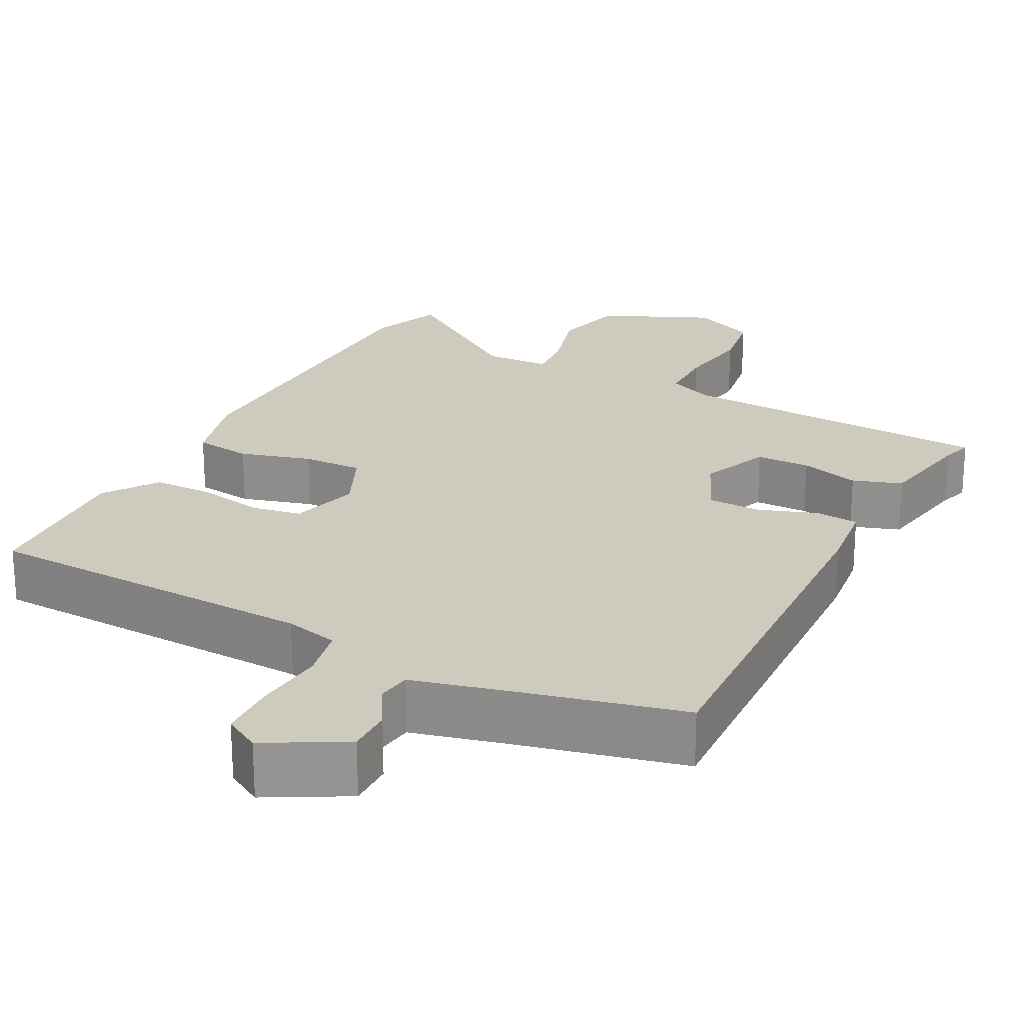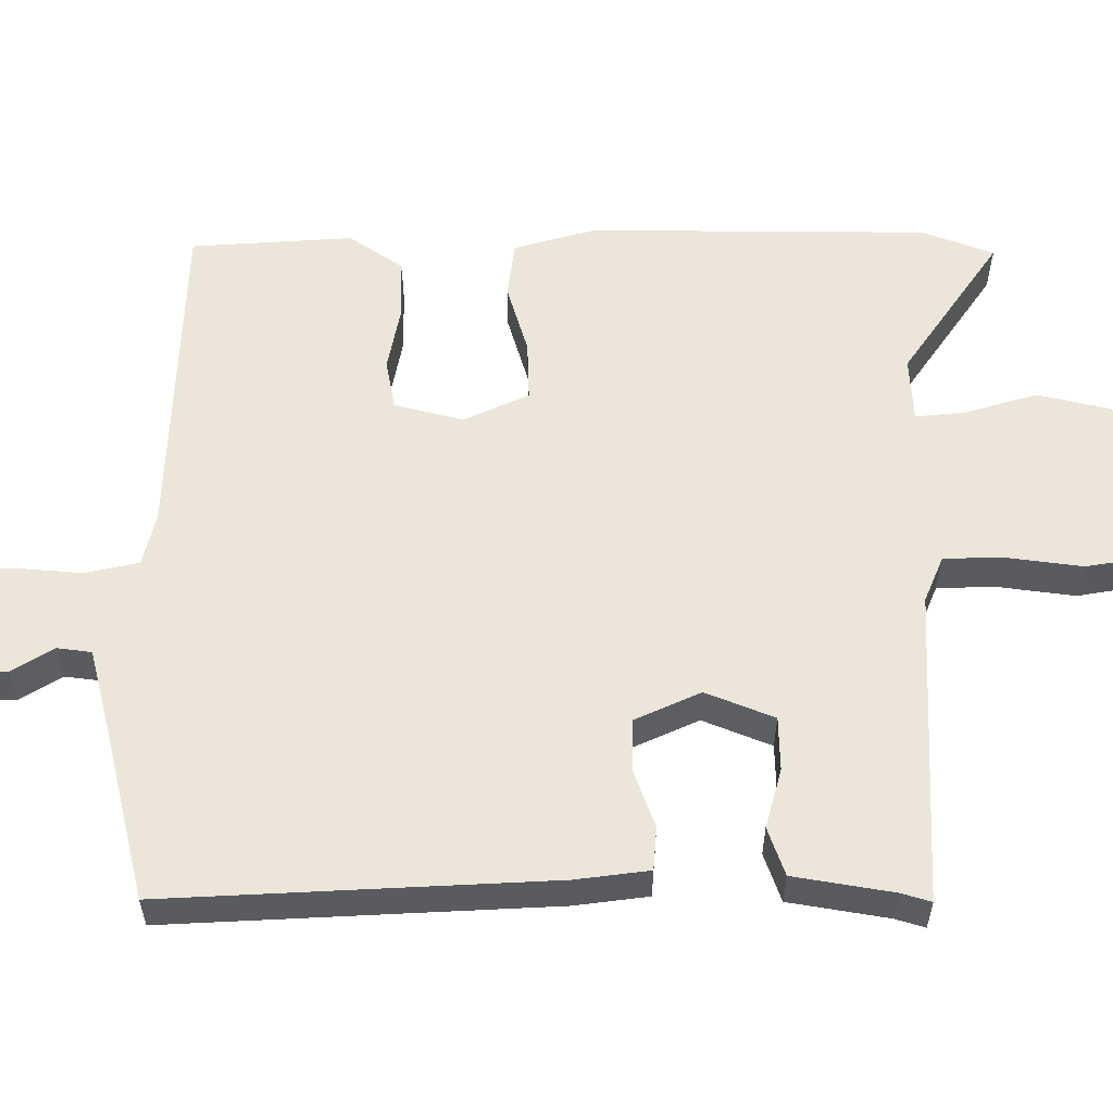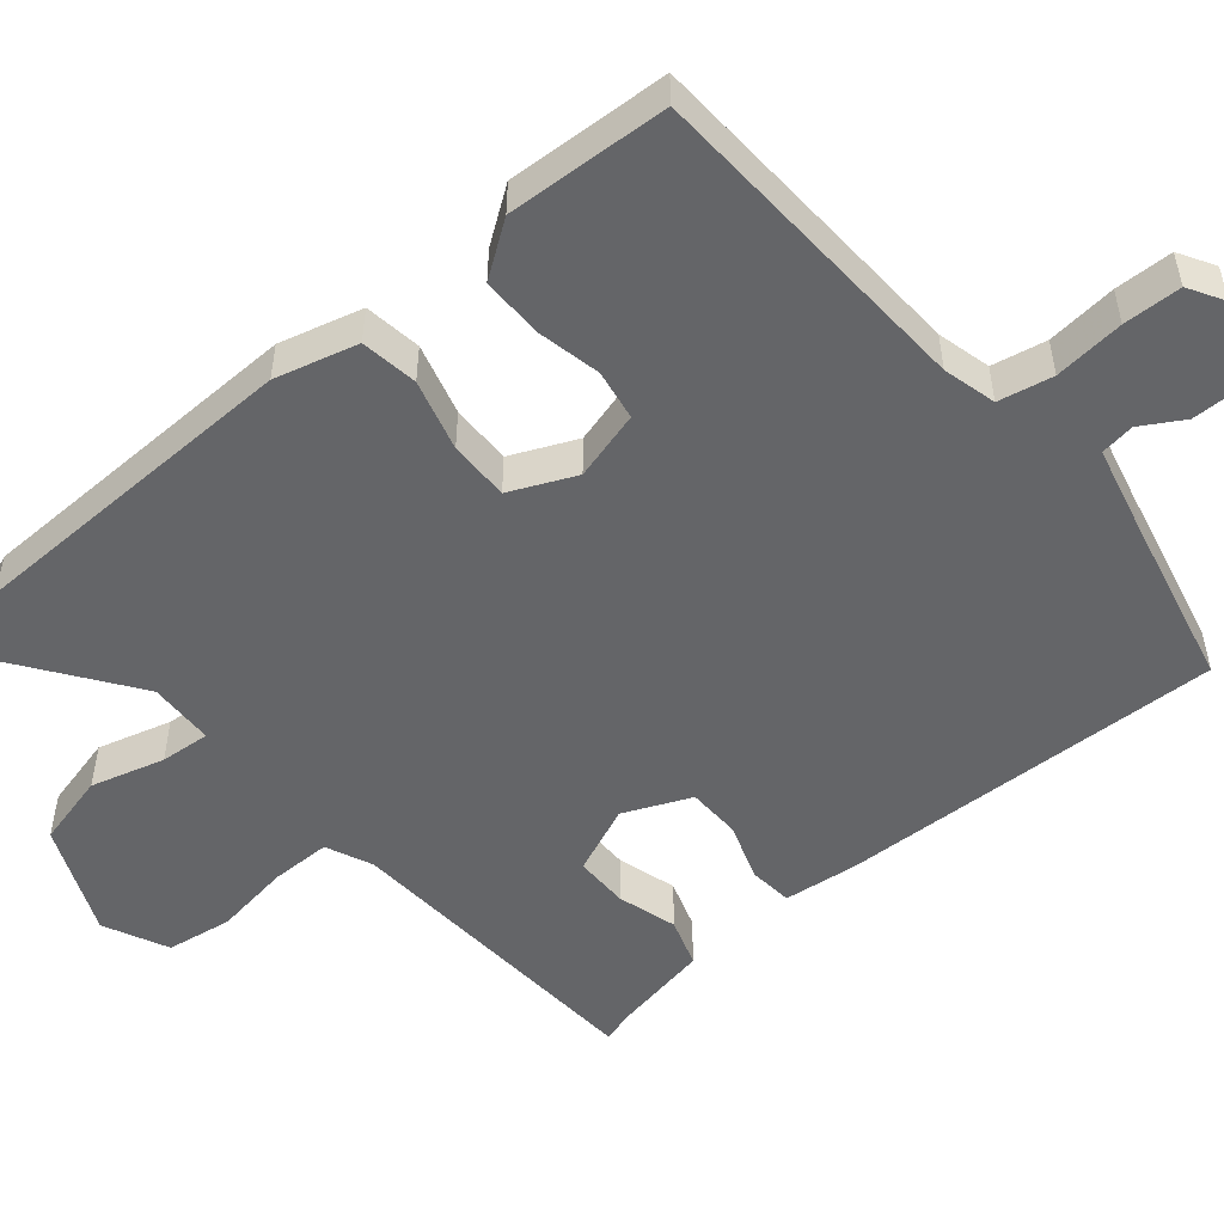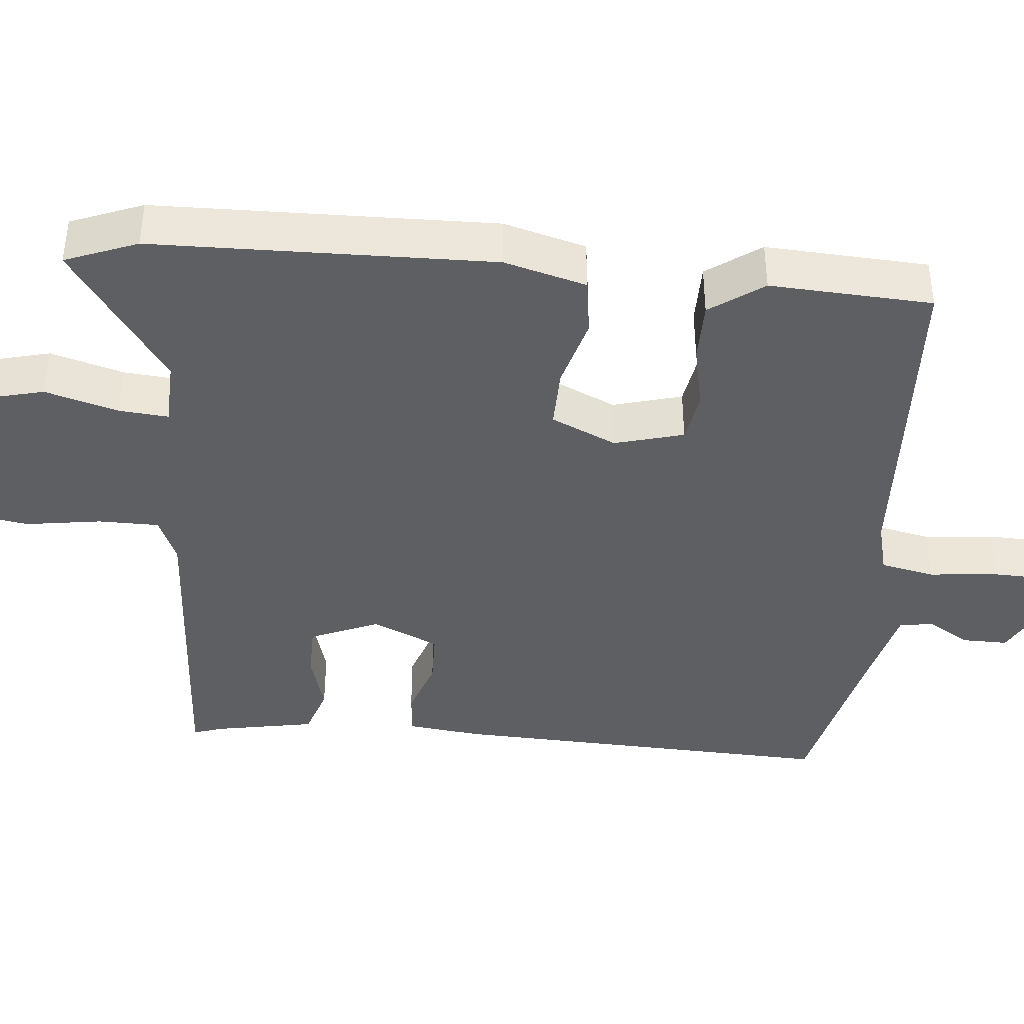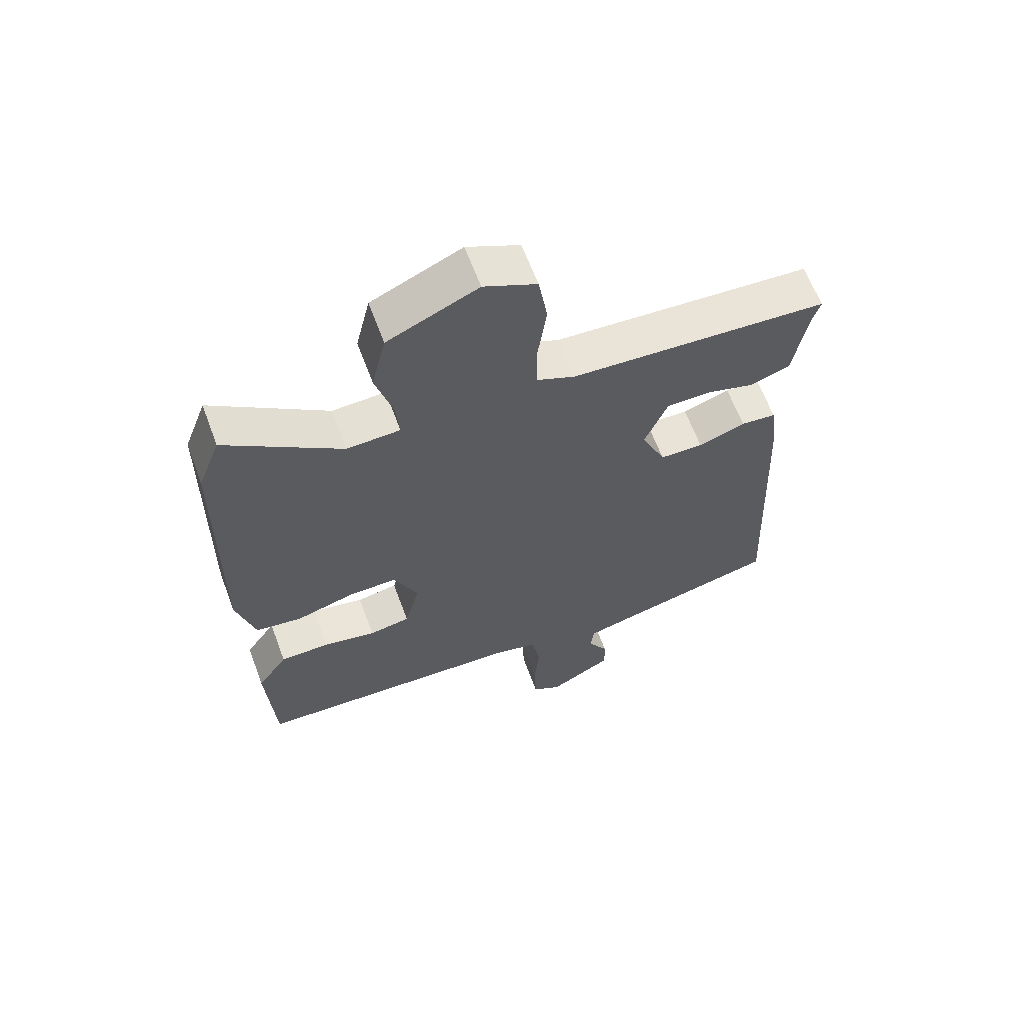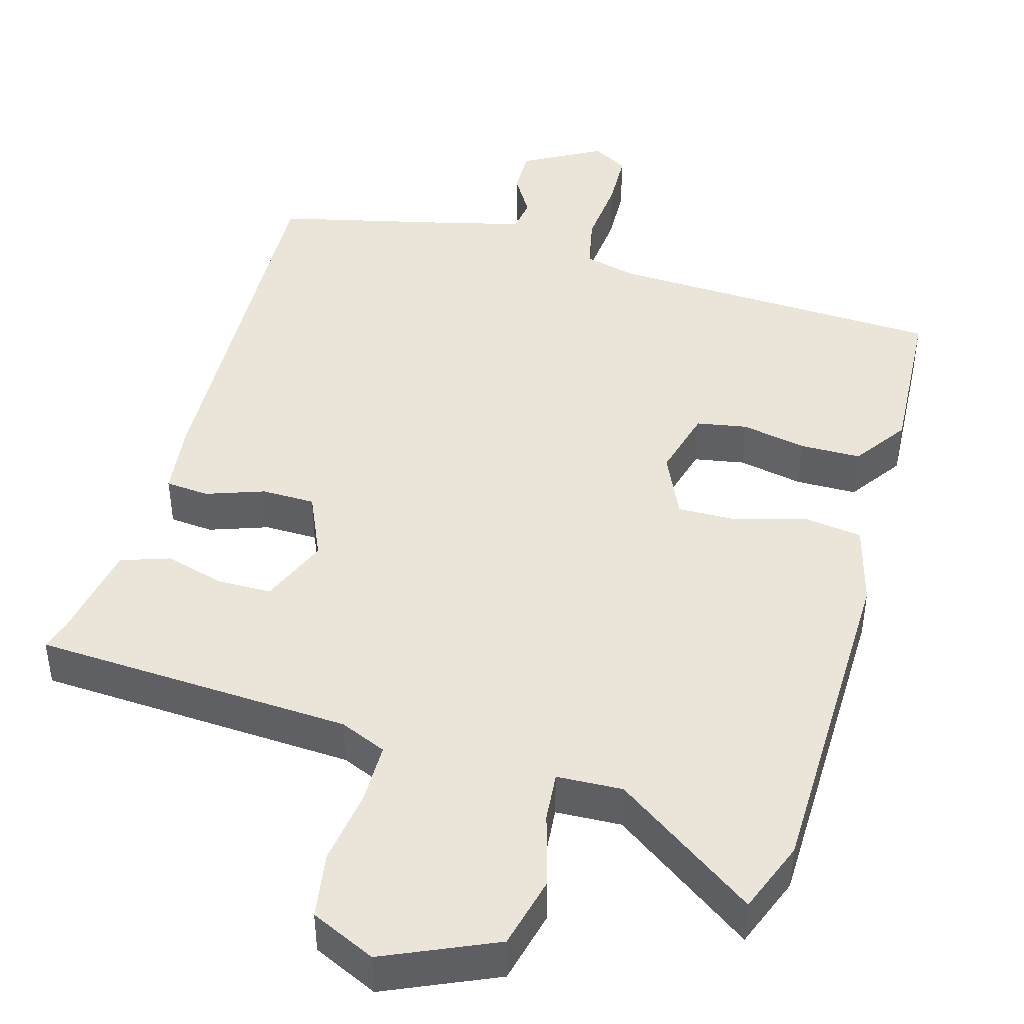
<metadata>
{"format":"obj","ext":"obj","renderer":"f3d","projection":"perspective","resolution":1024,"background":"white","views":[{"elev":23.2,"azim":-152.3,"up":"+Y"},{"elev":57.3,"azim":-90.3,"up":"+Y"},{"elev":-51.6,"azim":130.6,"up":"+Y"},{"elev":-41.1,"azim":85.2,"up":"+Y"},{"elev":63.1,"azim":159.6,"up":"+Z"},{"elev":44.6,"azim":16.1,"up":"+Y"}]}
</metadata>
<code>
v -0.498 0.07 -0.493
v -0.475 0.07 0.014
v -0.463 0.07 0.111
v -0.406 0.07 0.116
v -0.33 0.07 0.089
v -0.26 0.07 0.09
v -0.221 0.07 0.177
v -0.258 0.07 0.267
v -0.329 0.07 0.268
v -0.407 0.07 0.246
v -0.471 0.07 0.268
v -0.494 0.07 0.399
v -0.506 0.07 0.438
v -0.089 0.07 0.46
v -0.028 0.07 0.486
v -0.027 0.07 0.565
v -0.041 0.07 0.665
v -0.027 0.07 0.751
v 0.058 0.07 0.79
v 0.203 0.07 0.725
v 0.226 0.07 0.629
v 0.198 0.07 0.533
v 0.192 0.07 0.468
v 0.278 0.07 0.464
v 0.464 0.07 0.594
v 0.5 0.07 0.499
v 0.506 0.07 0.053
v 0.476 0.07 -0.055
v 0.401 0.07 -0.065
v 0.308 0.07 -0.038
v 0.229 0.07 -0.036
v 0.19 0.07 -0.121
v 0.214 0.07 -0.212
v 0.28 0.07 -0.224
v 0.365 0.07 -0.207
v 0.445 0.07 -0.208
v 0.494 0.07 -0.279
v 0.481 0.07 -0.492
v 0.041 0.07 -0.509
v -0.029 0.07 -0.526
v -0.044 0.07 -0.597
v -0.036 0.07 -0.689
v -0.039 0.07 -0.765
v -0.086 0.07 -0.792
v -0.188 0.07 -0.735
v -0.187 0.07 -0.676
v -0.154 0.07 -0.621
v -0.16 0.07 -0.576
v -0.278 0.07 -0.546
v -0.498 0 -0.493
v -0.475 0 0.014
v -0.463 0 0.111
v -0.406 0 0.116
v -0.33 0 0.089
v -0.26 0 0.09
v -0.221 0 0.177
v -0.258 0 0.267
v -0.329 0 0.268
v -0.407 0 0.246
v -0.471 0 0.268
v -0.494 0 0.399
v -0.506 0 0.438
v -0.089 0 0.46
v -0.028 0 0.486
v -0.027 0 0.565
v -0.041 0 0.665
v -0.027 0 0.751
v 0.058 0 0.79
v 0.203 0 0.725
v 0.226 0 0.629
v 0.198 0 0.533
v 0.192 0 0.468
v 0.278 0 0.464
v 0.464 0 0.594
v 0.5 0 0.499
v 0.506 0 0.053
v 0.476 0 -0.055
v 0.401 0 -0.065
v 0.308 0 -0.038
v 0.229 0 -0.036
v 0.19 0 -0.121
v 0.214 0 -0.212
v 0.28 0 -0.224
v 0.365 0 -0.207
v 0.445 0 -0.208
v 0.494 0 -0.279
v 0.481 0 -0.492
v 0.041 0 -0.509
v -0.029 0 -0.526
v -0.044 0 -0.597
v -0.036 0 -0.689
v -0.039 0 -0.765
v -0.086 0 -0.792
v -0.188 0 -0.735
v -0.187 0 -0.676
v -0.154 0 -0.621
v -0.16 0 -0.576
v -0.278 0 -0.546
f 45 46 47
f 44 45 47
f 43 44 47
f 42 43 47
f 41 42 47
f 40 41 47 48
f 37 38 39
f 36 37 39
f 35 36 39
f 34 35 39
f 33 34 39 40
f 40 48 49
f 33 40 49
f 32 33 49
f 28 29 30
f 27 28 30
f 26 27 30
f 25 26 30
f 24 25 30
f 23 24 30 31
f 20 21 22
f 19 20 22
f 18 19 22
f 17 18 22
f 16 17 22
f 15 16 22 23
f 32 49 1
f 31 32 1
f 23 31 1
f 15 23 1
f 14 15 1
f 9 10 11 12
f 3 4 5
f 2 3 5
f 1 2 5
f 1 5 6
f 14 1 6 7
f 12 13 14
f 9 12 14
f 8 9 14
f 7 8 14
f 96 95 94
f 96 94 93
f 96 93 92
f 96 92 91
f 96 91 90
f 97 96 90 89
f 88 87 86
f 88 86 85
f 88 85 84
f 88 84 83
f 89 88 83 82
f 98 97 89
f 98 89 82
f 98 82 81
f 79 78 77
f 79 77 76
f 79 76 75
f 79 75 74
f 79 74 73
f 80 79 73 72
f 71 70 69
f 71 69 68
f 71 68 67
f 71 67 66
f 71 66 65
f 72 71 65 64
f 50 98 81
f 50 81 80
f 50 80 72
f 50 72 64
f 50 64 63
f 61 60 59 58
f 54 53 52
f 54 52 51
f 54 51 50
f 55 54 50
f 56 55 50 63
f 63 62 61
f 63 61 58
f 63 58 57
f 63 57 56
f 1 50 51 2
f 2 51 52 3
f 3 52 53 4
f 4 53 54 5
f 5 54 55 6
f 6 55 56 7
f 7 56 57 8
f 8 57 58 9
f 9 58 59 10
f 10 59 60 11
f 11 60 61 12
f 12 61 62 13
f 13 62 63 14
f 14 63 64 15
f 15 64 65 16
f 16 65 66 17
f 17 66 67 18
f 18 67 68 19
f 19 68 69 20
f 20 69 70 21
f 21 70 71 22
f 22 71 72 23
f 23 72 73 24
f 24 73 74 25
f 25 74 75 26
f 26 75 76 27
f 27 76 77 28
f 28 77 78 29
f 29 78 79 30
f 30 79 80 31
f 31 80 81 32
f 32 81 82 33
f 33 82 83 34
f 34 83 84 35
f 35 84 85 36
f 36 85 86 37
f 37 86 87 38
f 38 87 88 39
f 39 88 89 40
f 40 89 90 41
f 41 90 91 42
f 42 91 92 43
f 43 92 93 44
f 44 93 94 45
f 45 94 95 46
f 46 95 96 47
f 47 96 97 48
f 48 97 98 49
f 49 98 50 1

</code>
